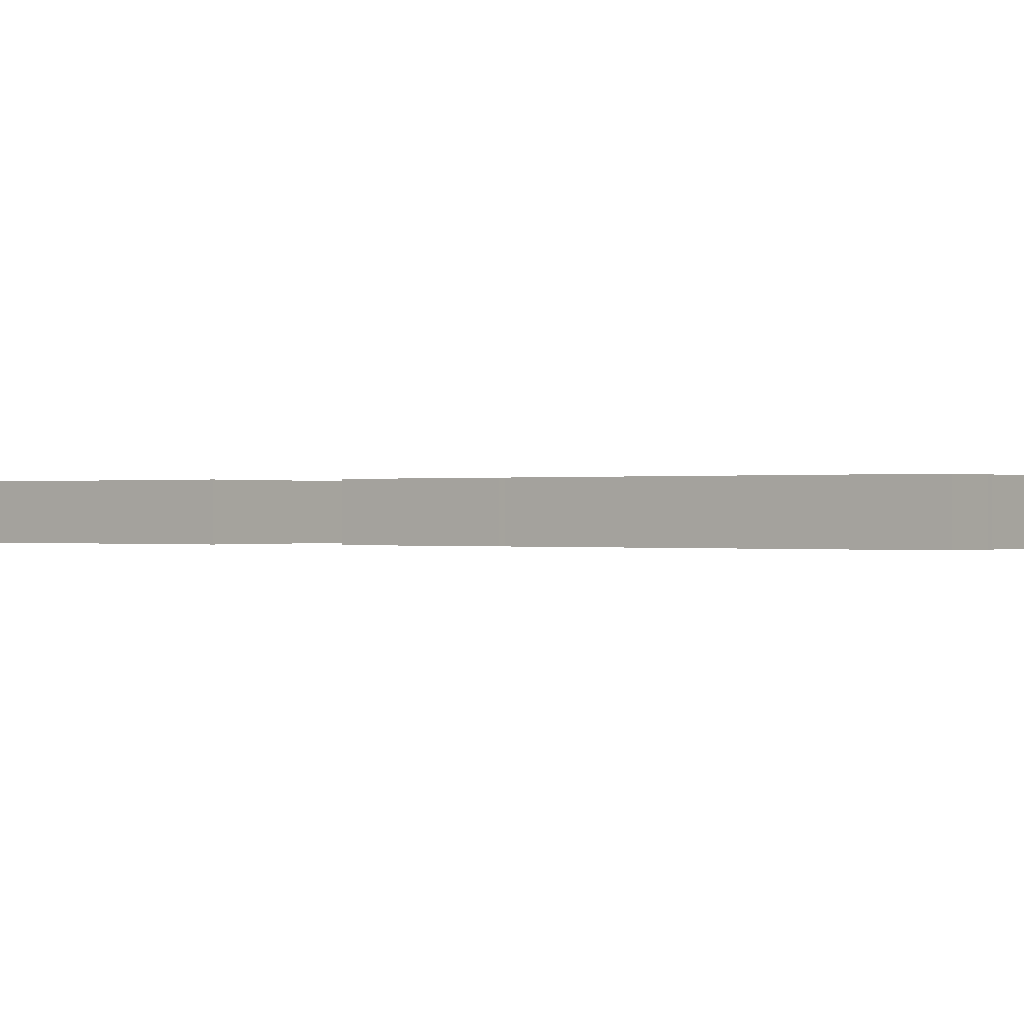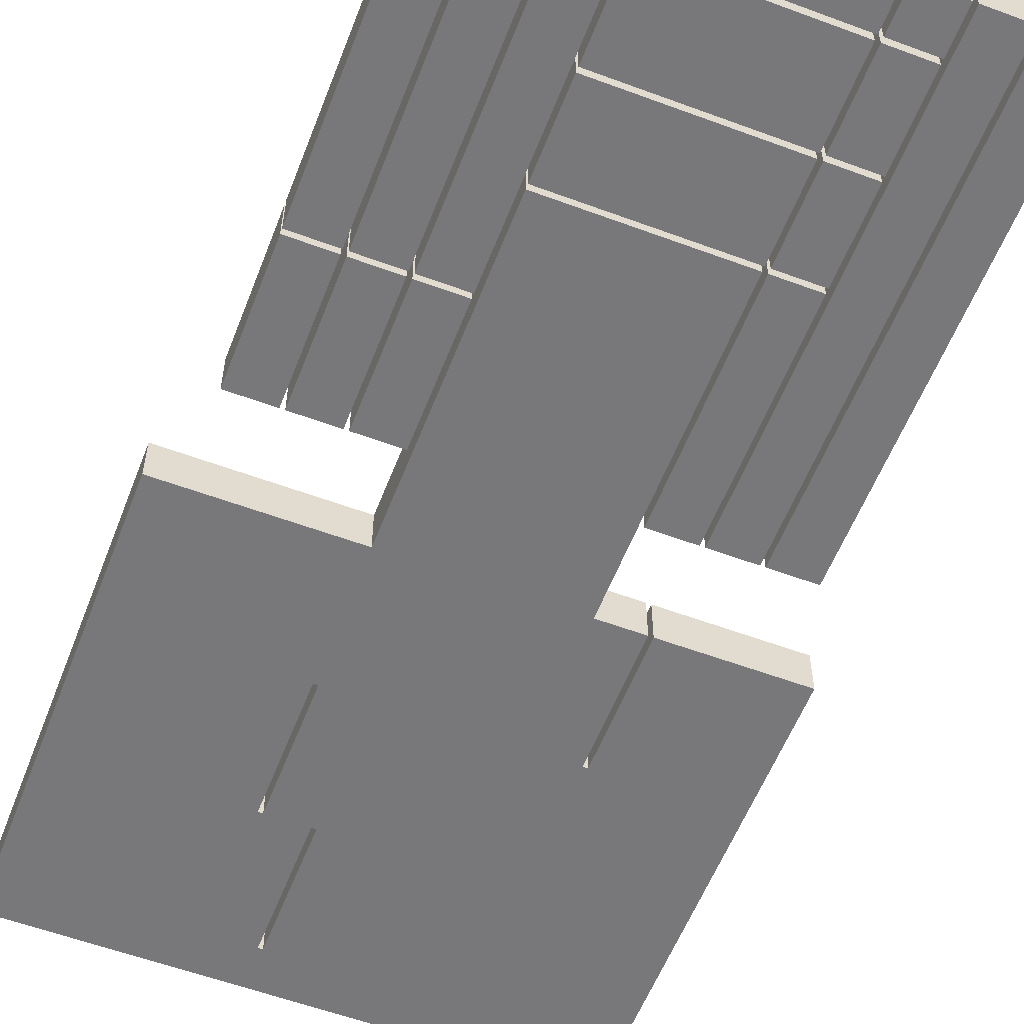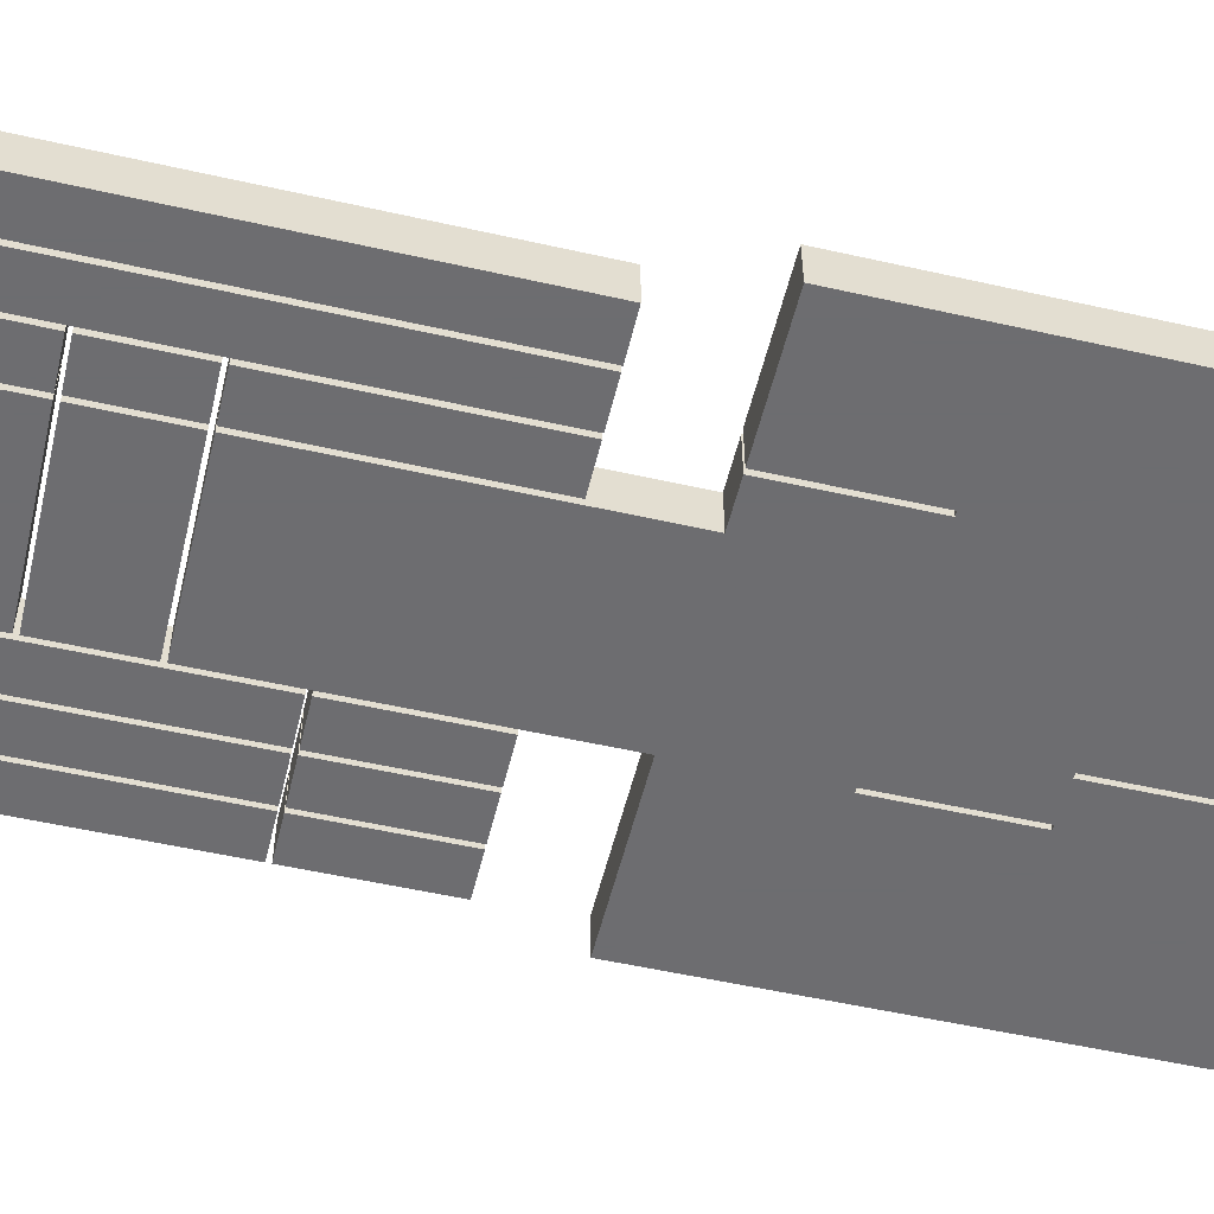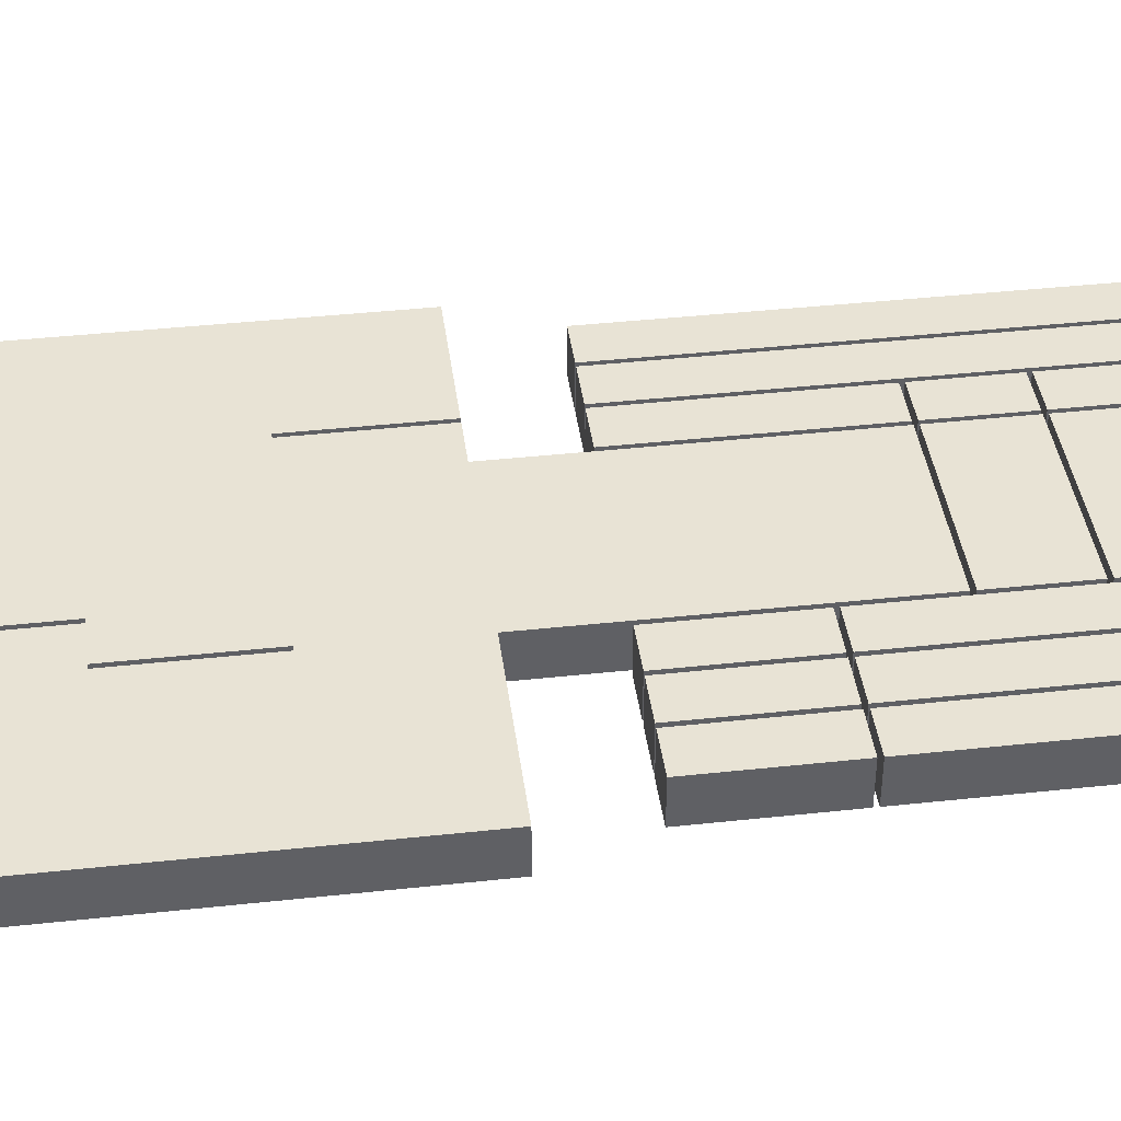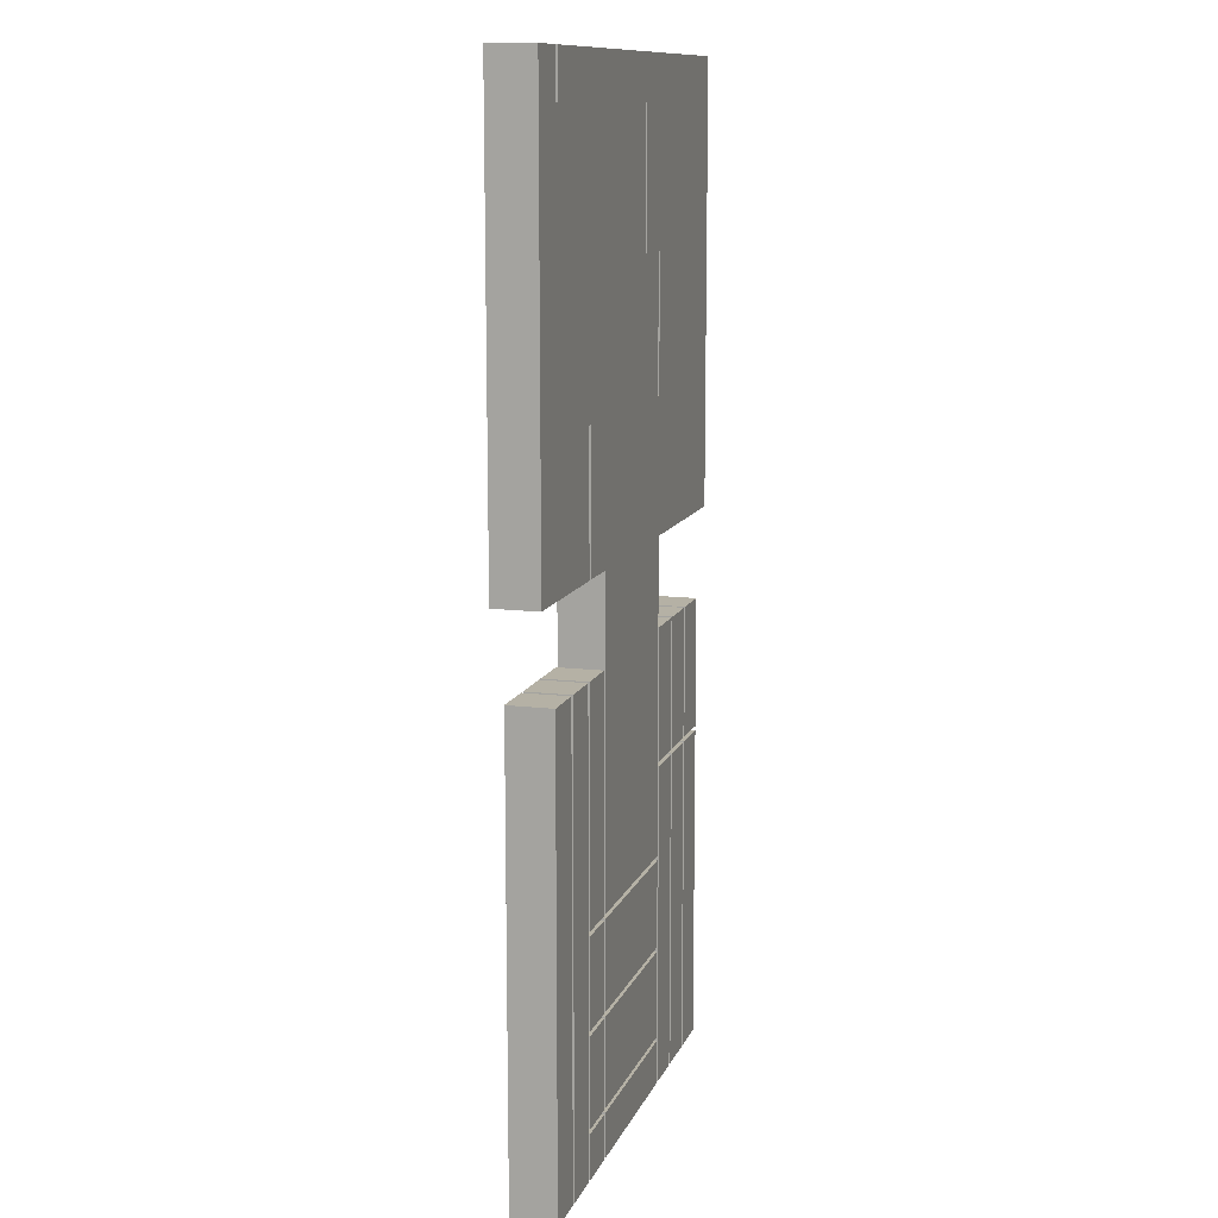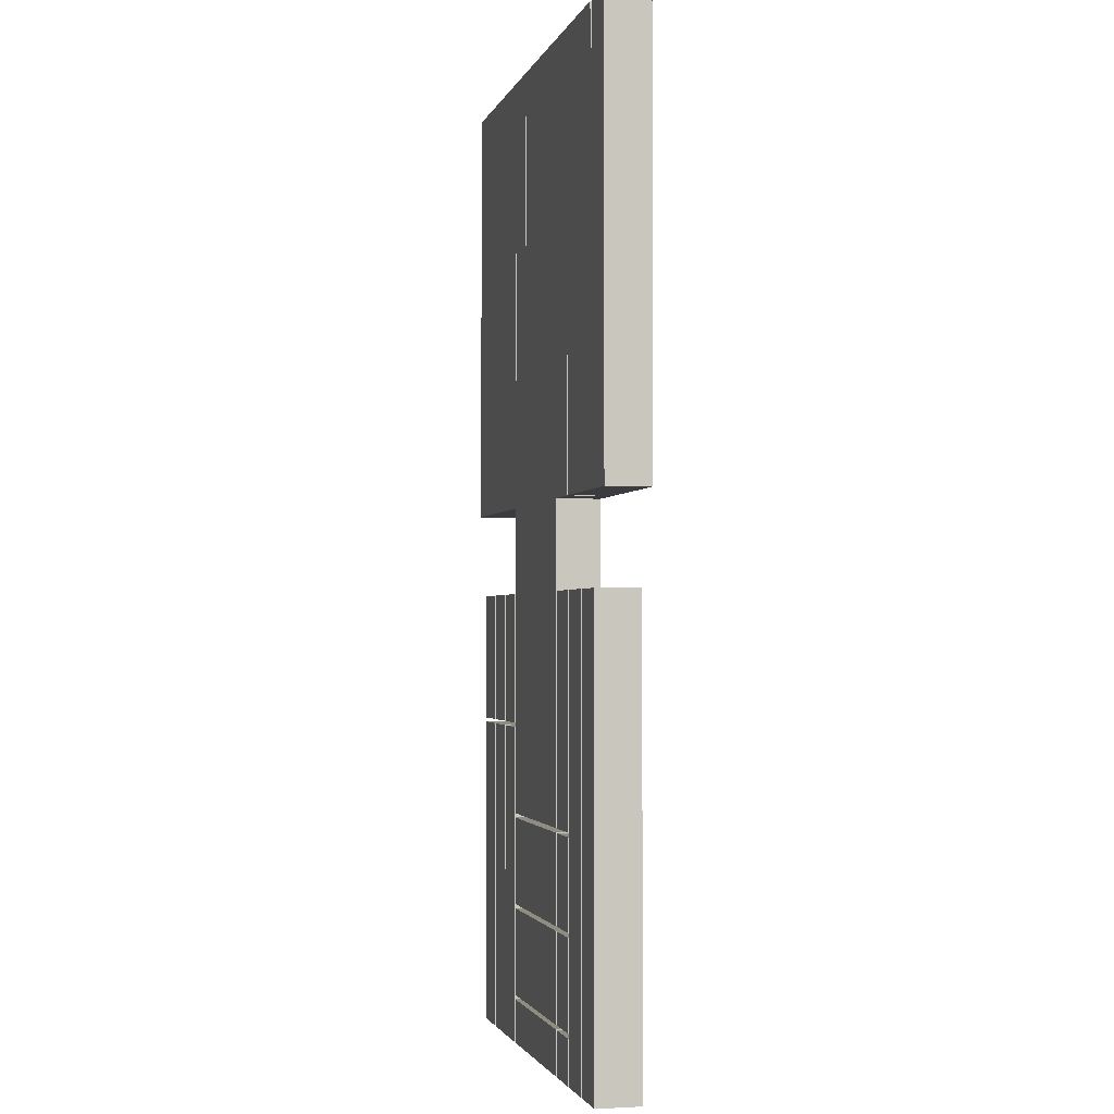
<metadata>
{"format":"obj","ext":"obj","renderer":"f3d","projection":"perspective","resolution":1024,"background":"white","views":[{"elev":0.0,"azim":-53.0,"up":"+Z"},{"elev":-57.5,"azim":-21.1,"up":"+Z"},{"elev":-54.1,"azim":76.5,"up":"+Z"},{"elev":41.0,"azim":-97.5,"up":"+Z"},{"elev":11.9,"azim":106.3,"up":"+Y"},{"elev":-2.0,"azim":76.4,"up":"+Y"}]}
</metadata>
<code>
o obj_0
v -57 		57 		10
v -47 		67 		10
v -57 		67 		10
v -47 		77 		10
v -50 		-137 		0
v -50 		-64 		0
v -50 		-63 		0
v -50 		-33 		0
v -49 		-137 		0
v -49 		-64 		0
v -49 		-63 		0
v -49 		-33 		0
v -57 		57 		0
v -57 		67 		0
v -47 		67 		0
v -47 		77 		0
v -50 		-137 		10
v -50 		-64 		10
v -50 		-63 		10
v -50 		-33 		10
v -49 		-137 		10
v -49 		-64 		10
v -49 		-63 		10
v -49 		-33 		10
v -67 		-13 		0
v -67 		-13 		10
v -67 		57 		10
v -67 		57 		0
v -67 		87 		10
v -67 		87 		0
v -60 		-137 		10
v -60 		-64 		10
v -60 		-63 		10
v -60 		-33 		10
v -60 		-137 		0
v -60 		-64 		0
v -60 		-63 		0
v -60 		-33 		0
v 25 		-64 		0
v 25 		-33 		0
v 24 		-13 		0
v 24 		17 		0
v 24 		47 		0
v 24 		-137 		0
v 24 		-127 		0
v 24 		-126 		0
v 24 		-106 		0
v 24 		-105 		0
v 24 		-85 		0
v 24 		-84 		0
v 24 		-33 		0
v 23 		17 		0
v 25 		-137 		0
v 25 		-137 		10
v 25 		-64 		10
v 25 		-33 		10
v 24 		-13 		10
v 24 		-137 		10
v 24 		-127 		10
v 24 		-126 		10
v 24 		-106 		10
v 24 		-105 		10
v 24 		-85 		10
v 24 		-84 		10
v 24 		17 		10
v 24 		-33 		10
v 23 		17 		10
v 23 		-13 		10
v 23 		-13 		0
v 14 		-127 		10
v 14 		-137 		10
v 14 		-126 		10
v 14 		-106 		10
v 14 		-105 		10
v 14 		-85 		10
v 14 		-84 		10
v 14 		-33 		10
v 14 		17 		10
v 14 		47 		10
v 13 		-13 		10
v 13 		-3 		10
v 14 		-137 		0
v 14 		-127 		0
v 14 		-126 		0
v 14 		-106 		0
v 14 		-105 		0
v 14 		-85 		0
v 14 		-84 		0
v 14 		-33 		0
v 14 		17 		0
v 14 		47 		0
v 13 		-13 		0
v 13 		-3 		0
v 13 		-137 		10
v 13 		-137 		0
v 13 		-127 		0
v 13 		-127 		10
v 13 		-126 		10
v 13 		-126 		0
v 13 		-106 		0
v 13 		-106 		10
v 35 		-64 		10
v 35 		-33 		10
v 34 		17 		10
v 34 		67 		10
v 34 		47 		10
v 43 		77 		10
v 34 		77 		10
v 43 		87 		10
v 54 		-13 		10
v 54 		-13 		0
v 13 		-105 		10
v 13 		-105 		0
v 54 		57 		0
v 54 		57 		10
v 13 		-85 		0
v 13 		-85 		10
v 13 		-84 		10
v 13 		-84 		0
v 54 		87 		0
v 54 		87 		10
v 13 		-33 		0
v 13 		-33 		10
v 34 		17 		0
v 34 		47 		0
v 34 		77 		0
v 34 		67 		0
v 36 		-137 		0
v 36 		-64 		0
v 36 		-33 		0
v 35 		-137 		0
v 35 		-64 		0
v 35 		-33 		0
v 43 		77 		0
v 43 		87 		0
v 36 		-137 		10
v 36 		-64 		10
v 36 		-33 		10
v 35 		-137 		10
v -6 		17 		0
v -6 		47 		0
v 24 		47 		10
v -16 		17 		10
v -16 		77 		10
v -16 		47 		10
v -17 		-13 		10
v -17 		-3 		10
v -17 		47 		10
v -17 		77 		10
v -16 		17 		0
v -16 		47 		0
v -16 		77 		0
v -6 		17 		10
v -6 		47 		10
v -17 		-13 		0
v -17 		-3 		0
v -17 		47 		0
v -17 		77 		0
v -27 		-137 		10
v -27 		-127 		10
v -27 		-126 		10
v -27 		-106 		10
v -27 		-105 		10
v -27 		-85 		10
v -27 		-84 		10
v -27 		-13 		10
v -26 		17 		10
v -27 		17 		10
v -27 		47 		10
v -26 		47 		10
v -27 		-137 		0
v -27 		-127 		0
v -27 		-126 		0
v -27 		-106 		0
v -27 		-105 		0
v -27 		-85 		0
v -27 		-84 		0
v -27 		-33 		0
v -27 		-13 		0
v -27 		17 		0
v -26 		17 		0
v -26 		47 		0
v -27 		47 		0
v -27 		-33 		10
v -28 		-137 		10
v -28 		-64 		10
v -28 		-63 		10
v -28 		-33 		10
v -37 		17 		10
v -37 		47 		10
v -28 		-137 		0
v 44 		17 		10
v 44 		67 		10
v 44 		47 		10
v 44 		57 		10
v 44 		77 		10
v -28 		-64 		0
v -28 		-63 		0
v -28 		-33 		0
v -37 		17 		0
v -37 		47 		0
v 44 		17 		0
v 44 		47 		0
v 44 		67 		0
v 44 		57 		0
v 44 		77 		0
v -39 		-137 		10
v 44 		87 		10
v 44 		87 		0
v 46 		-137 		10
v 46 		-64 		10
v 46 		-33 		10
v 46 		-137 		0
v 46 		-64 		0
v 46 		-33 		0
v -39 		-64 		10
v -39 		-63 		10
v -39 		-33 		10
v -38 		-137 		10
v -38 		-64 		10
v -38 		-63 		10
v -38 		-33 		10
v -39 		-137 		0
v -39 		-64 		0
v -39 		-63 		0
v -39 		-33 		0
v -38 		-137 		0
v -38 		-64 		0
v -38 		-63 		0
v -38 		-33 		0
g group_0_11107152
f 4 29 3
f 4 3 2
f 15 14 16
f 29 30 28
f 29 28 27
f 3 27 1
f 27 3 29
f 13 28 14
f 28 30 14
f 16 14 30
f 107 108 105
f 109 108 107
f 115 114 120
f 115 120 121
f 42 43 125
f 124 42 125
f 127 126 134
f 134 126 135
f 126 152 135
f 30 135 152
f 170 167 148
f 167 143 148
f 109 29 144
f 30 29 135
f 182 157 181
f 150 181 157
f 158 30 152
f 109 144 108
f 145 151 157
f 145 157 148
f 149 158 152
f 149 152 144
f 145 148 143
f 151 150 157
f 181 167 182
f 170 182 167
f 149 144 29
f 105 193 107
f 196 107 193
f 158 16 30
f 204 127 134
f 204 134 206
f 109 135 29
f 196 206 134
f 196 134 107
f 208 209 206
f 208 206 196
f 115 193 195
f 115 196 193
f 121 208 196
f 121 196 115
f 114 205 204
f 206 120 204
f 114 204 120
f 120 206 209
f 121 120 209
f 121 209 208
f 135 109 107
f 135 107 134
f 65 106 142
f 106 65 104
f 29 4 149
g group_0_11593967
f 20 19 7
f 20 7 8
f 20 8 34
f 24 12 11
f 24 11 23
f 23 11 217
f 24 226 12
f 38 8 37
f 7 37 8
f 34 38 37
f 34 37 33
f 7 19 37
f 33 37 19
f 34 8 38
f 56 39 55
f 39 56 40
f 58 44 45
f 58 45 59
f 60 46 61
f 61 46 47
f 62 48 63
f 63 48 49
f 66 64 50
f 66 50 51
f 71 44 58
f 59 45 70
f 72 60 73
f 74 62 75
f 83 45 82
f 44 82 45
f 85 46 84
f 46 85 47
f 87 48 86
f 48 87 49
f 89 51 88
f 50 88 51
f 44 71 82
f 70 45 83
f 46 60 84
f 72 84 60
f 61 47 85
f 61 85 73
f 48 62 86
f 74 86 62
f 63 49 87
f 63 87 75
f 50 64 88
f 76 88 64
f 66 51 89
f 66 89 77
f 71 70 83
f 71 83 82
f 72 85 84
f 72 73 85
f 74 87 86
f 74 75 87
f 89 88 77
f 76 77 88
f 94 95 96
f 94 96 97
f 98 99 101
f 101 99 100
f 112 113 117
f 117 113 116
f 119 122 118
f 123 118 122
f 132 39 133
f 39 40 133
f 40 56 133
f 103 133 56
f 138 129 137
f 129 138 130
f 212 130 138
f 133 103 132
f 102 132 103
f 159 95 94
f 71 58 59
f 71 59 70
f 61 73 60
f 63 75 62
f 76 64 66
f 76 66 77
f 171 96 95
f 161 173 98
f 163 175 112
f 165 119 118
f 97 159 94
f 123 165 118
f 97 160 159
f 161 98 101
f 163 112 117
f 160 97 96
f 99 98 173
f 113 112 175
f 95 159 171
f 173 100 99
f 175 116 113
f 119 178 122
f 101 162 161
f 117 164 163
f 171 172 96
f 100 173 174
f 116 175 176
f 177 178 119
f 162 101 174
f 164 117 176
f 165 177 119
f 172 160 96
f 100 174 101
f 116 176 117
f 160 172 171
f 160 171 159
f 161 174 173
f 162 174 161
f 163 176 175
f 164 176 163
f 178 177 165
f 165 184 178
f 197 186 191
f 185 191 186
f 214 129 215
f 187 198 188
f 188 198 199
f 185 227 191
f 187 229 198
f 188 199 222
f 130 212 215
f 211 212 137
f 129 130 215
f 215 212 214
f 211 214 212
f 55 102 56
f 56 102 103
f 138 137 212
f 185 186 219
f 220 219 186
f 187 188 221
f 222 221 188
f 225 11 226
f 11 12 226
f 228 191 227
f 191 228 197
f 229 230 198
f 199 198 230
f 217 225 226
f 217 226 218
f 217 11 225
f 218 226 24
f 228 227 219
f 220 228 219
f 222 230 221
f 229 221 230
f 219 227 185
f 228 220 197
f 186 197 220
f 221 229 187
f 222 199 230
f 20 34 19
f 33 19 34
f 23 217 24
f 218 24 217
f 165 123 184
g group_0_16114618
f 2 3 1
f 13 14 15
f 27 25 26
f 27 28 25
f 25 28 13
f 91 152 127
f 57 65 42
f 57 42 41
f 69 67 68
f 52 67 69
f 80 68 81
f 67 81 68
f 81 67 78
f 79 105 144
f 92 93 69
f 69 93 52
f 90 52 93
f 90 141 91
f 69 68 92
f 80 92 68
f 194 195 106
f 110 111 114
f 110 114 115
f 123 122 80
f 80 122 92
f 42 124 41
f 202 41 124
f 43 91 127
f 125 43 127
f 81 78 153
f 79 153 78
f 141 90 140
f 126 127 152
f 150 140 156
f 141 151 152
f 108 144 105
f 142 105 79
f 140 93 156
f 93 140 90
f 141 152 91
f 92 122 155
f 146 123 80
f 147 81 153
f 154 79 144
f 153 79 154
f 145 144 152
f 145 152 151
f 153 143 147
f 145 154 144
f 158 149 148
f 158 148 157
f 178 155 122
f 147 167 166
f 123 146 184
f 147 166 146
f 143 167 147
f 179 155 178
f 155 179 156
f 180 181 179
f 179 181 156
f 150 156 181
f 183 158 182
f 157 182 158
f 167 181 180
f 167 180 168
f 169 183 182
f 169 182 170
f 179 178 184
f 179 184 166
f 168 166 167
f 148 149 170
f 190 169 149
f 170 149 169
f 2 190 149
f 105 106 195
f 193 105 195
f 200 180 179
f 15 158 201
f 127 205 125
f 204 205 127
f 203 125 205
f 110 57 41
f 115 195 194
f 115 194 192
f 115 192 110
f 41 202 111
f 114 111 202
f 203 114 202
f 205 114 203
f 111 110 41
f 110 192 57
f 192 104 57
f 65 57 104
f 142 106 105
f 168 189 166
f 26 166 189
f 2 1 190
f 149 4 2
f 13 200 25
f 179 25 200
f 200 13 201
f 15 201 13
f 16 158 15
f 183 201 158
f 166 26 179
f 25 179 26
f 189 1 26
f 1 27 26
f 190 1 189
f 166 184 146
g group_0_16311991
f 5 6 17
f 18 17 6
f 31 5 17
f 10 9 21
f 22 10 21
f 21 9 207
f 36 5 35
f 5 36 6
f 31 36 35
f 31 32 36
f 5 31 35
f 18 6 36
f 18 36 32
f 39 53 54
f 55 39 54
f 131 139 53
f 54 53 139
f 53 39 132
f 137 128 136
f 129 128 137
f 128 213 136
f 132 139 131
f 139 132 102
f 132 131 53
f 128 129 213
f 214 213 129
f 210 136 213
f 213 214 210
f 211 210 214
f 102 55 139
f 54 139 55
f 211 137 210
f 136 210 137
f 9 10 223
f 223 10 224
f 216 207 223
f 216 223 224
f 207 9 223
f 10 22 224
f 216 224 22
f 17 18 31
f 32 31 18
f 207 216 21
f 21 216 22
g group_0_16448250
f 91 43 52
f 42 52 43
f 67 52 42
f 67 42 65
f 52 90 91
f 141 140 150
f 65 142 67
f 78 67 79
f 79 67 142
f 156 93 92
f 92 155 156
f 151 141 150
f 146 80 81
f 146 81 147
f 145 143 153
f 154 145 153
f 183 168 180
f 183 169 168
f 168 169 189
f 190 189 169
f 104 192 106
f 194 106 192
f 180 200 183
f 183 200 201
f 125 202 124
f 202 125 203

</code>
